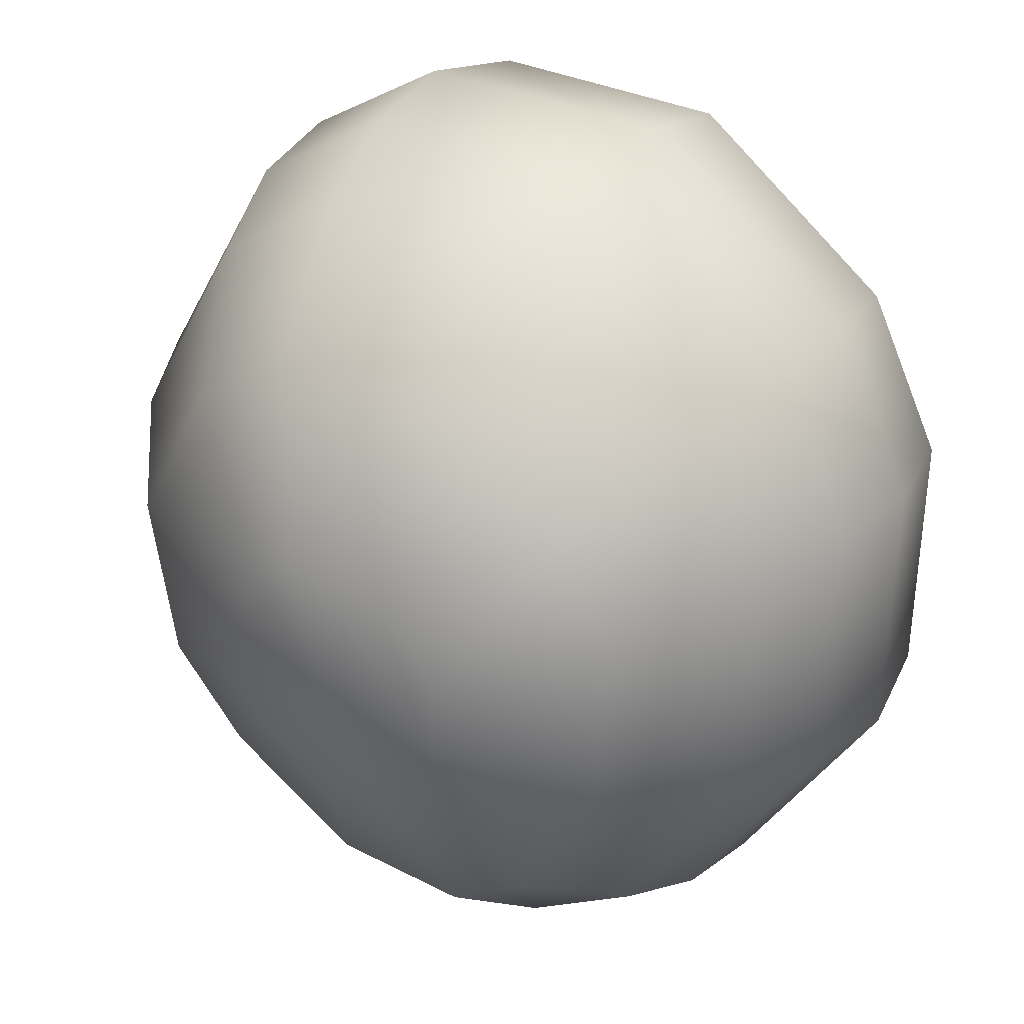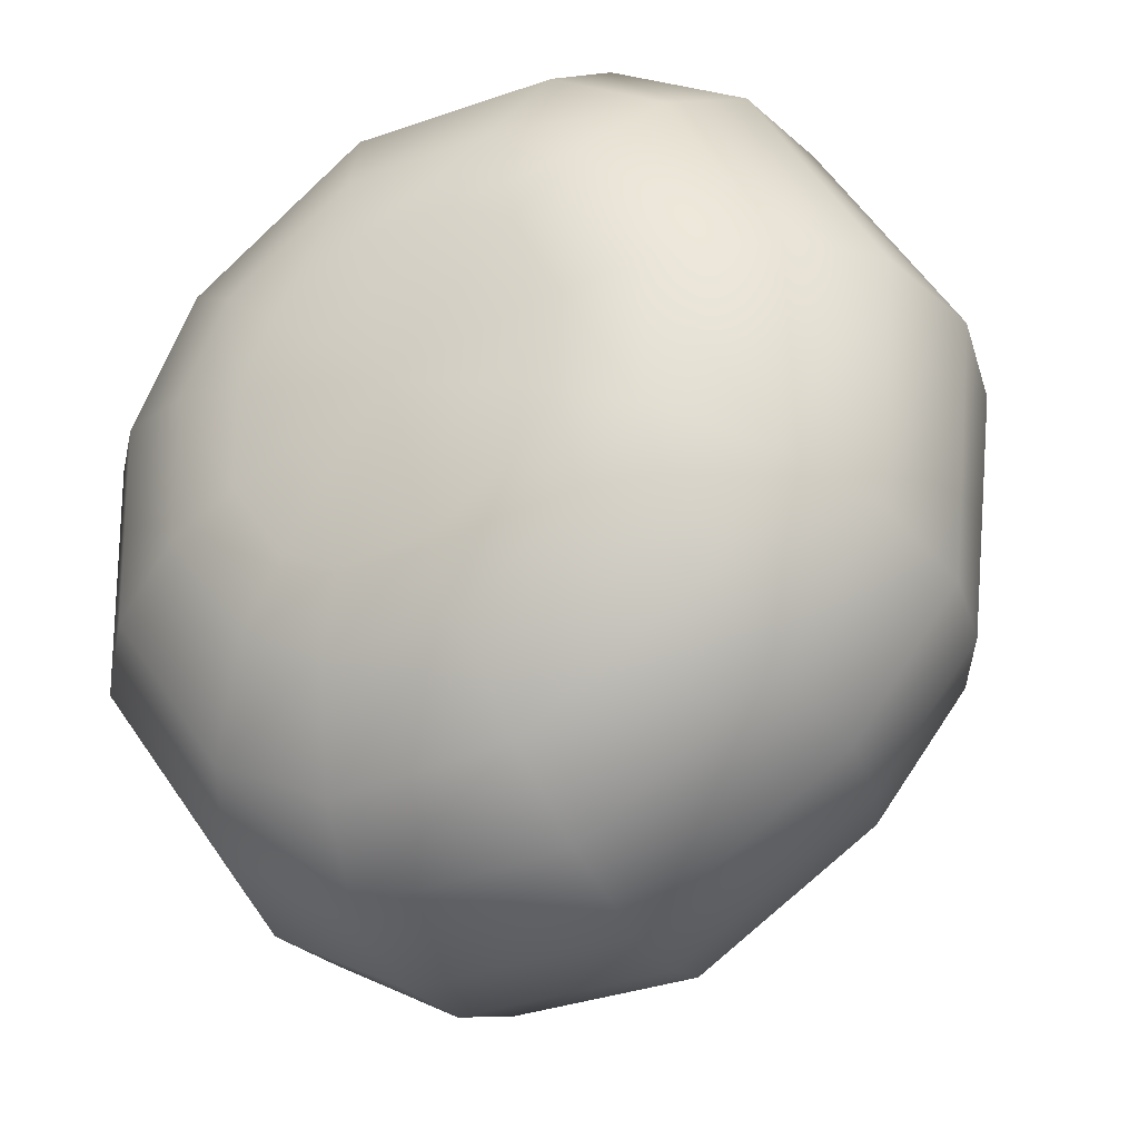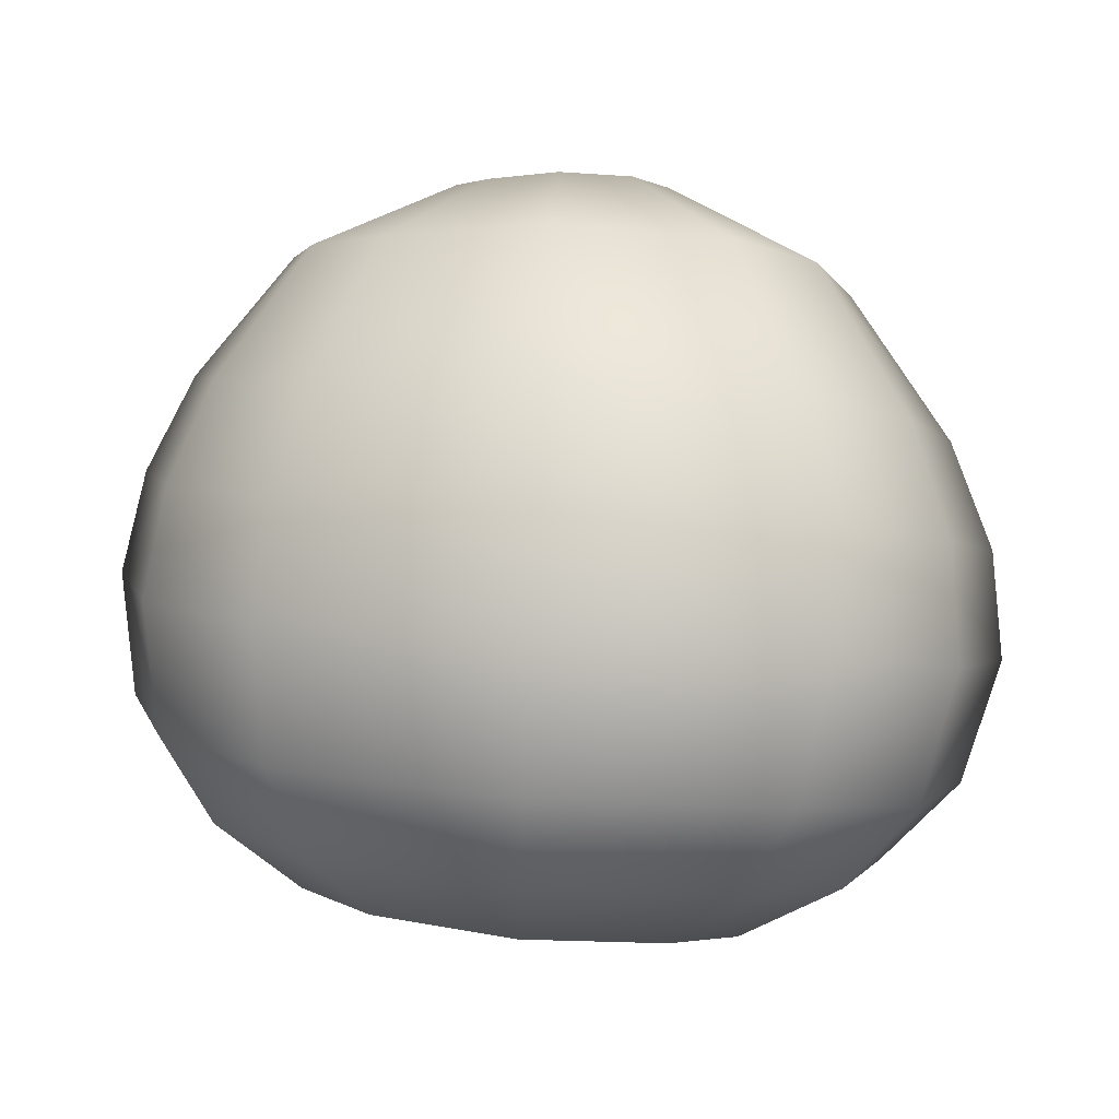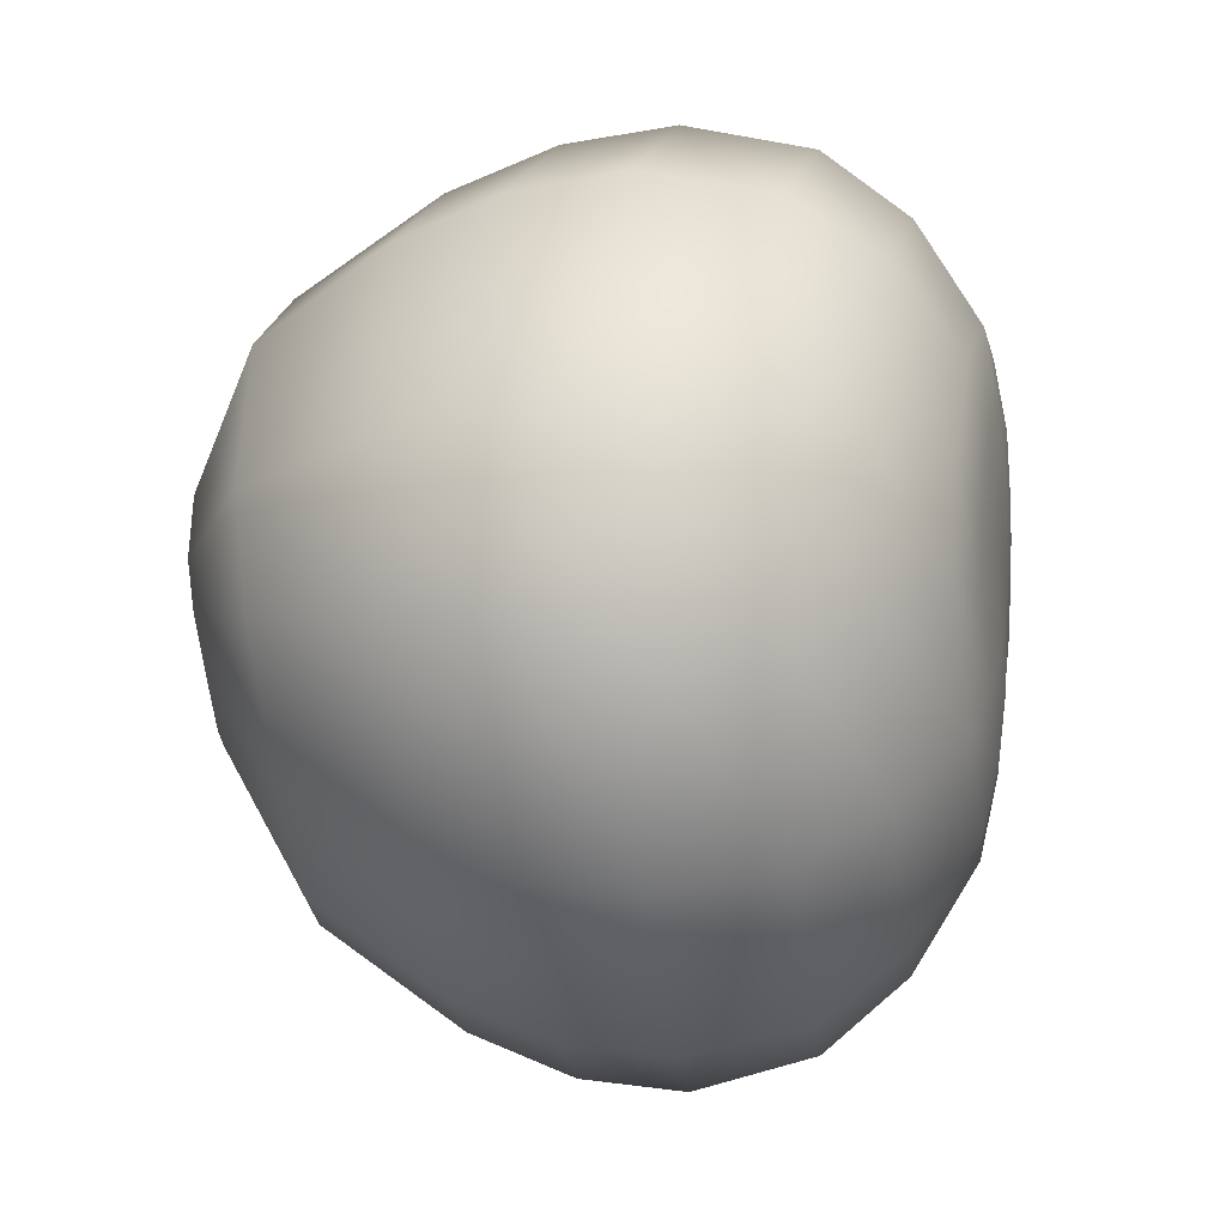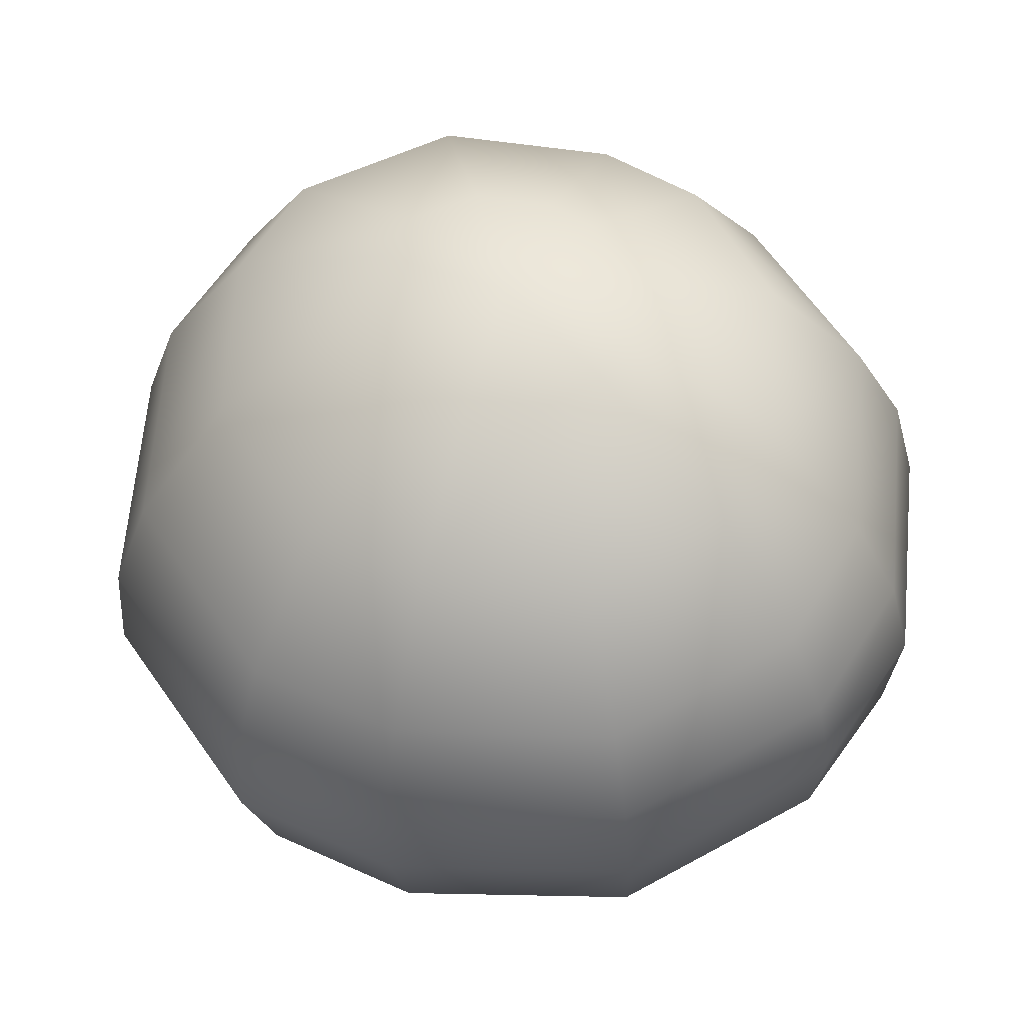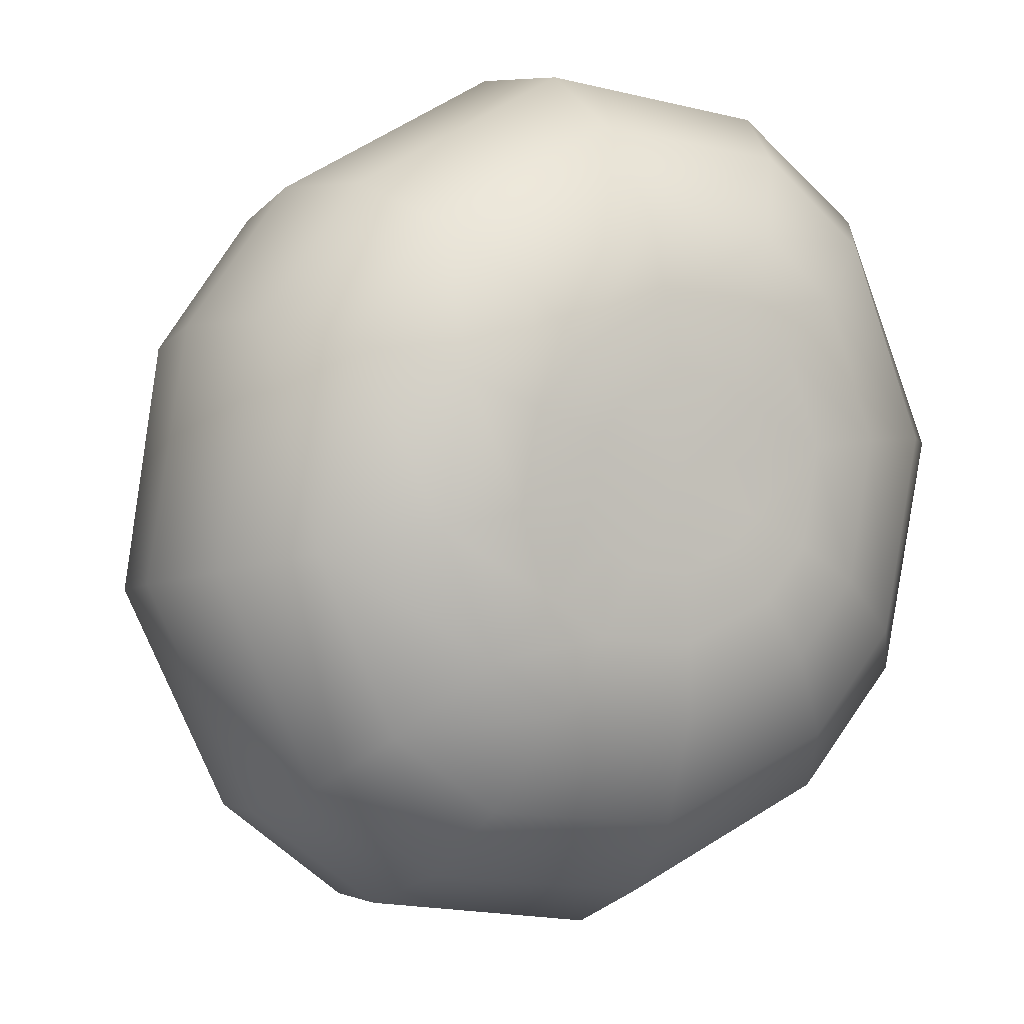
<metadata>
{"format":"obj","ext":"obj","renderer":"f3d","projection":"perspective","resolution":1024,"background":"white","views":[{"elev":35.2,"azim":28.7,"up":"+Y"},{"elev":-37.3,"azim":-159.0,"up":"+Y"},{"elev":-4.8,"azim":169.4,"up":"+Z"},{"elev":-69.8,"azim":89.4,"up":"+Y"},{"elev":55.8,"azim":-24.9,"up":"+Z"},{"elev":-12.4,"azim":146.9,"up":"+Y"}]}
</metadata>
<code>
g Tree_Top_B_01_LOD1
v -0.007601 0.002823 0.02286
v -0.005209 0.00753 0.02314
v 0.0004484 0.0009244 0.02413
v 0.007982 -0.001099 0.02397
v 0.005661 -0.005476 0.02384
v 0.0004484 0.0009244 0.02413
v 0.002304 0.009363 0.02347
v 0.006309 0.006616 0.02347
v 0.0004484 0.0009244 0.02413
v 0.002863 -0.001835 -0.0228
v 0.008718 -0.0001835 -0.02261
v 0.007252 0.002131 -0.0232
v -0.007601 0.002823 0.02286
v 0.0004484 0.0009244 0.02413
v -0.007062 -0.002276 0.02263
v 0.007982 -0.001099 0.02397
v 0.0004484 0.0009244 0.02413
v 0.007929 0.003722 0.02364
v 0.002304 0.009363 0.02347
v 0.0004484 0.0009244 0.02413
v -0.002385 0.009405 0.02336
v -0.005209 0.00753 0.02314
v -0.007601 0.002823 0.02286
v -0.018 0.004963 0.01693
v -0.01261 0.01556 0.01706
v -0.007601 0.002823 0.02286
v -0.01652 -0.006531 0.01687
v -0.007062 -0.002276 0.02263
v -0.01178 -0.01274 0.017
v -0.004959 -0.005126 0.02256
v -0.02207 -0.009193 0.008182
v -0.01579 -0.01725 0.008696
v -0.02424 0.006057 0.007482
v -0.01261 0.01556 0.01706
v -0.003755 -0.0244 0.01026
v -0.002725 -0.01823 0.01781
v -0.02685 0.006431 0.0004125
v -0.017 0.02008 0.006976
v -0.02438 -0.0104 0.00174
v 0.006711 -0.01769 0.01922
v -0.0009212 -0.007637 0.02272
v 0.003186 -0.007425 0.02337
v 0.01233 -0.01347 0.02007
v 0.005661 -0.005476 0.02384
v -0.004123 -0.02709 0.00447
v 0.009071 -0.02364 0.01209
v 0.01669 -0.01837 0.01285
v -0.01746 -0.01923 0.002512
v 0.02395 -0.005899 0.01225
v 0.01764 -0.003821 0.02003
v 0.01028 -0.02626 0.006515
v -0.02492 -0.01089 -0.004758
v -0.01786 -0.01995 -0.003797
v -0.004048 -0.02803 -0.001631
v -0.02741 0.006361 -0.006697
v 0.01885 -0.02065 0.007106
v 0.02702 -0.0071 0.006031
v 0.011 -0.02726 0.0005541
v 0.02 -0.02171 0.0009093
v -0.01622 -0.01893 -0.01129
v -0.02272 -0.01042 -0.01232
v -0.003198 -0.02646 -0.009128
v 0.01105 -0.02598 -0.006998
v -0.001869 -0.02259 -0.01468
v -0.02479 0.005538 -0.0146
v -0.01288 -0.01624 -0.01659
v -0.01827 -0.009017 -0.01751
v -0.01973 0.004237 -0.01952
v -0.01723 0.02024 -0.01606
v -0.01361 0.01641 -0.02095
v -0.01912 0.02221 -0.007965
v -0.008406 0.02599 -0.01605
v -0.0063 0.02116 -0.02108
v -0.01879 0.02189 -0.000533
v -0.009582 0.0284 -0.007721
v -0.009467 0.02791 -0.0001252
v 0.007295 0.02582 -0.01558
v 0.006656 0.02079 -0.02072
v 0.007346 0.02841 -0.007067
v 0.02097 0.01636 -0.01376
v -0.008535 0.02554 0.007469
v 0.006958 0.02795 0.0006159
v -0.006207 0.01971 0.01755
v -0.002385 0.009405 0.02336
v -0.005209 0.00753 0.02314
v 0.002304 0.009363 0.02347
v 0.004714 0.01967 0.018
v 0.006226 0.02556 0.008159
v 0.01387 0.01337 0.01812
v 0.02183 0.01833 -0.005612
v 0.01865 0.01696 0.008744
v 0.02087 0.01829 0.001616
v 0.02663 0.006998 -0.01168
v 0.02769 0.008446 -0.00366
v 0.02639 0.008792 0.003269
v 0.01819 0.01294 -0.01899
v 0.01747 0.006962 0.01877
v 0.007929 0.003722 0.02364
v 0.006309 0.006616 0.02347
v 0.007982 -0.001099 0.02397
v 0.02353 0.008433 0.01001
v 0.02851 -0.007977 -0.0006331
v 0.02752 -0.00837 -0.008741
v 0.01963 -0.02101 -0.00689
v 0.02385 -0.007824 -0.01456
v 0.01744 -0.01835 -0.01285
v 0.02307 0.005008 -0.01711
v 0.01017 -0.02243 -0.01285
v 0.01361 -0.01391 -0.01802
v 0.018 -0.006478 -0.01924
v 0.01739 0.002578 -0.02118
v 0.008425 -0.01676 -0.01798
v 0.01037 -0.01024 -0.01998
v 0.01333 -0.005136 -0.02077
v 0.006813 -0.01219 -0.01996
v -0.0001944 -0.01669 -0.01926
v -0.008086 -0.0121 -0.02074
v -0.004588 -0.008888 -0.02189
v 0.0008703 -0.01208 -0.02083
v -0.00719 -0.005253 -0.02237
v -0.01187 -0.006876 -0.02143
v -0.01827 -0.009017 -0.01751
v -0.01277 0.002465 -0.02281
v -0.01973 0.004237 -0.01952
v -0.007787 0.001166 -0.02326
v -0.00719 -0.005253 -0.02237
v -0.004935 0.006953 -0.02414
v -0.008559 0.01096 -0.02401
v -0.01973 0.004237 -0.01952
v -0.01361 0.01641 -0.02095
v -0.003439 0.01427 -0.02419
v 0.00559 0.01385 -0.02389
v 0.004718 0.008868 -0.02404
v -0.001437 0.009211 -0.02429
v 0.01382 0.008275 -0.0226
v 0.01288 0.00107 -0.02217
v 0.01039 0.005017 -0.02317
v 0.00559 0.01385 -0.02389
v 0.004718 0.008868 -0.02404
v -0.001437 0.009211 -0.02429
v -0.008559 0.01096 -0.02401
v -0.004935 0.006953 -0.02414
v 0.01333 -0.005136 -0.02077
v 0.018 -0.006478 -0.01924
v 0.01288 0.00107 -0.02217
v 0.0004484 0.0009244 0.02413
v -0.002385 0.009405 0.02336
v 0.007929 0.003722 0.02364
v -0.007062 -0.002276 0.02263
v -0.0009212 -0.007637 0.02272
v 0.003186 -0.007425 0.02337
v 0.002304 0.009363 0.02347
v 0.01387 0.01337 0.01812
v 0.006309 0.006616 0.02347
v 0.004718 0.008868 -0.02404
v -0.001437 0.009211 -0.02429
v 0.0003635 0.0046 -0.02386
v 0.003941 0.004388 -0.0237
v 0.01039 0.005017 -0.02317
v 0.007252 0.002131 -0.0232
v -0.001437 0.009211 -0.02429
v -0.004935 0.006953 -0.02414
v -0.001669 0.003293 -0.02376
v 0.0003635 0.0046 -0.02386
v -0.001669 0.003293 -0.02376
v -0.004935 0.006953 -0.02414
v -0.007787 0.001166 -0.02326
v -0.00332 -6.262e-05 -0.02324
v -0.002971 -0.003808 -0.02274
v -0.001458 -0.005948 -0.02245
v -0.004588 -0.008888 -0.02189
v -0.004588 -0.008888 -0.02189
v 0.001741 -0.007831 -0.02182
v 0.0008703 -0.01208 -0.02083
v 0.00522 -0.007917 -0.02132
v 0.006813 -0.01219 -0.01996
v 0.007292 -0.006782 -0.02132
v 0.01037 -0.01024 -0.01998
v 0.008998 -0.003803 -0.02178
v 0.01333 -0.005136 -0.02077
v 0.002863 -0.001835 -0.0228
v -0.002971 -0.003808 -0.02274
v 0.001741 -0.007831 -0.02182
v 0.007292 -0.006782 -0.02132
v 0.008998 -0.003803 -0.02178
v 0.008718 -0.0001835 -0.02261
v 0.0003635 0.0046 -0.02386
v -0.001669 0.003293 -0.02376
v -0.00332 -6.262e-05 -0.02324
v 0.002863 -0.001835 -0.0228
v -0.001669 0.003293 -0.02376
v 0.003941 0.004388 -0.0237
v 0.002863 -0.001835 -0.0228
v 0.007252 0.002131 -0.0232
v 0.01333 -0.005136 -0.02077
v 0.01288 0.00107 -0.02217
v 0.008998 -0.003803 -0.02178
v 0.01288 0.00107 -0.02217
v 0.007252 0.002131 -0.0232
v 0.01039 0.005017 -0.02317
v -0.01178 -0.01274 0.017
v -0.004959 -0.005126 0.02256
v -0.0009212 -0.007637 0.02272
v 0.005661 -0.005476 0.02384
v 0.007982 -0.001099 0.02397
v 0.01233 -0.01347 0.02007
v 0.0008703 -0.01208 -0.02083
v -0.0001944 -0.01669 -0.01926
v 0.006813 -0.01219 -0.01996
g Tree_Top_B_01_LOD1_0
f 3 2 1
f 6 5 4
f 9 8 7
f 12 11 10
f 15 14 13
f 18 17 16
f 21 20 19
f 24 23 22
f 25 24 22
f 24 27 26
f 27 28 26
f 27 29 28
f 29 30 28
f 27 24 31
f 32 29 27
f 31 32 27
f 24 33 31
f 33 24 34
f 32 35 29
f 35 36 29
f 33 37 31
f 38 33 34
f 37 33 38
f 31 39 32
f 37 39 31
f 40 36 35
f 36 40 41
f 40 42 41
f 40 43 42
f 43 44 42
f 45 35 32
f 46 40 35
f 35 45 46
f 47 43 40
f 46 47 40
f 39 48 32
f 48 45 32
f 47 49 43
f 49 50 43
f 45 51 46
f 46 51 47
f 39 52 48
f 48 53 45
f 52 53 48
f 45 54 51
f 53 54 45
f 55 52 39
f 37 55 39
f 51 56 47
f 57 49 47
f 56 57 47
f 51 58 56
f 54 58 51
f 56 59 57
f 58 59 56
f 53 60 54
f 52 61 53
f 61 60 53
f 54 62 58
f 60 62 54
f 62 63 58
f 58 63 59
f 64 62 60
f 63 62 64
f 65 61 52
f 55 65 52
f 66 60 61
f 66 64 60
f 67 61 65
f 67 66 61
f 68 67 65
f 68 65 69
f 69 65 55
f 70 68 69
f 71 69 55
f 71 55 37
f 70 69 72
f 72 69 71
f 73 70 72
f 74 71 37
f 74 37 38
f 75 71 74
f 75 72 71
f 76 74 38
f 76 75 74
f 77 72 75
f 73 72 78
f 72 77 78
f 79 77 75
f 79 75 76
f 78 77 80
f 80 77 79
f 81 76 38
f 82 79 76
f 82 76 81
f 81 38 83
f 38 34 83
f 83 34 84
f 34 85 84
f 83 84 86
f 87 83 86
f 88 81 83
f 87 88 83
f 88 82 81
f 88 87 89
f 90 80 79
f 90 79 82
f 82 88 91
f 91 88 89
f 92 90 82
f 92 82 91
f 93 80 90
f 94 90 92
f 94 93 90
f 95 92 91
f 95 94 92
f 96 80 93
f 96 78 80
f 91 89 97
f 97 89 98
f 89 99 98
f 97 98 100
f 50 97 100
f 101 91 97
f 101 95 91
f 97 50 49
f 101 97 49
f 49 57 101
f 57 95 101
f 57 102 95
f 102 94 95
f 59 102 57
f 102 103 94
f 103 93 94
f 59 104 102
f 104 103 102
f 63 104 59
f 93 103 105
f 105 103 104
f 106 104 63
f 106 105 104
f 107 93 105
f 107 96 93
f 108 106 63
f 108 63 64
f 105 106 109
f 107 105 110
f 110 105 109
f 96 107 111
f 111 107 110
f 106 108 112
f 109 106 112
f 110 109 113
f 114 110 113
f 113 109 115
f 109 112 115
f 108 64 116
f 112 108 116
f 116 64 117
f 64 66 117
f 116 117 118
f 119 116 118
f 118 117 120
f 117 121 120
f 117 66 121
f 66 122 121
f 121 122 123
f 122 124 123
f 121 123 125
f 126 121 125
f 125 123 127
f 123 128 127
f 123 129 128
f 129 130 128
f 128 130 131
f 130 73 131
f 131 73 132
f 73 78 132
f 131 132 133
f 134 131 133
f 132 78 135
f 78 96 135
f 135 96 111
f 135 111 136
f 137 135 136
f 138 135 137
f 139 138 137
f 141 131 140
f 142 141 140
f 111 144 143
f 145 111 143
f 147 85 146
f 148 99 146
f 149 30 146
f 146 30 150
f 151 146 150
f 151 44 146
f 154 153 152
f 153 87 152
f 157 156 155
f 158 157 155
f 158 155 159
f 160 158 159
f 163 162 161
f 164 163 161
f 167 166 165
f 168 167 165
f 168 169 167
f 169 126 167
f 169 170 126
f 170 171 126
f 170 173 172
f 173 174 172
f 173 175 174
f 175 176 174
f 175 177 176
f 177 178 176
f 177 179 178
f 179 180 178
f 170 182 181
f 170 181 183
f 181 175 183
f 184 175 181
f 184 181 185
f 181 186 185
f 188 187 181
f 190 182 189
f 191 190 189
f 193 187 192
f 194 193 192
f 186 196 195
f 197 186 195
f 186 199 198
f 199 200 198
f 203 202 201
f 36 203 201
f 50 205 204
f 206 50 204
f 112 208 207
f 209 112 207

</code>
